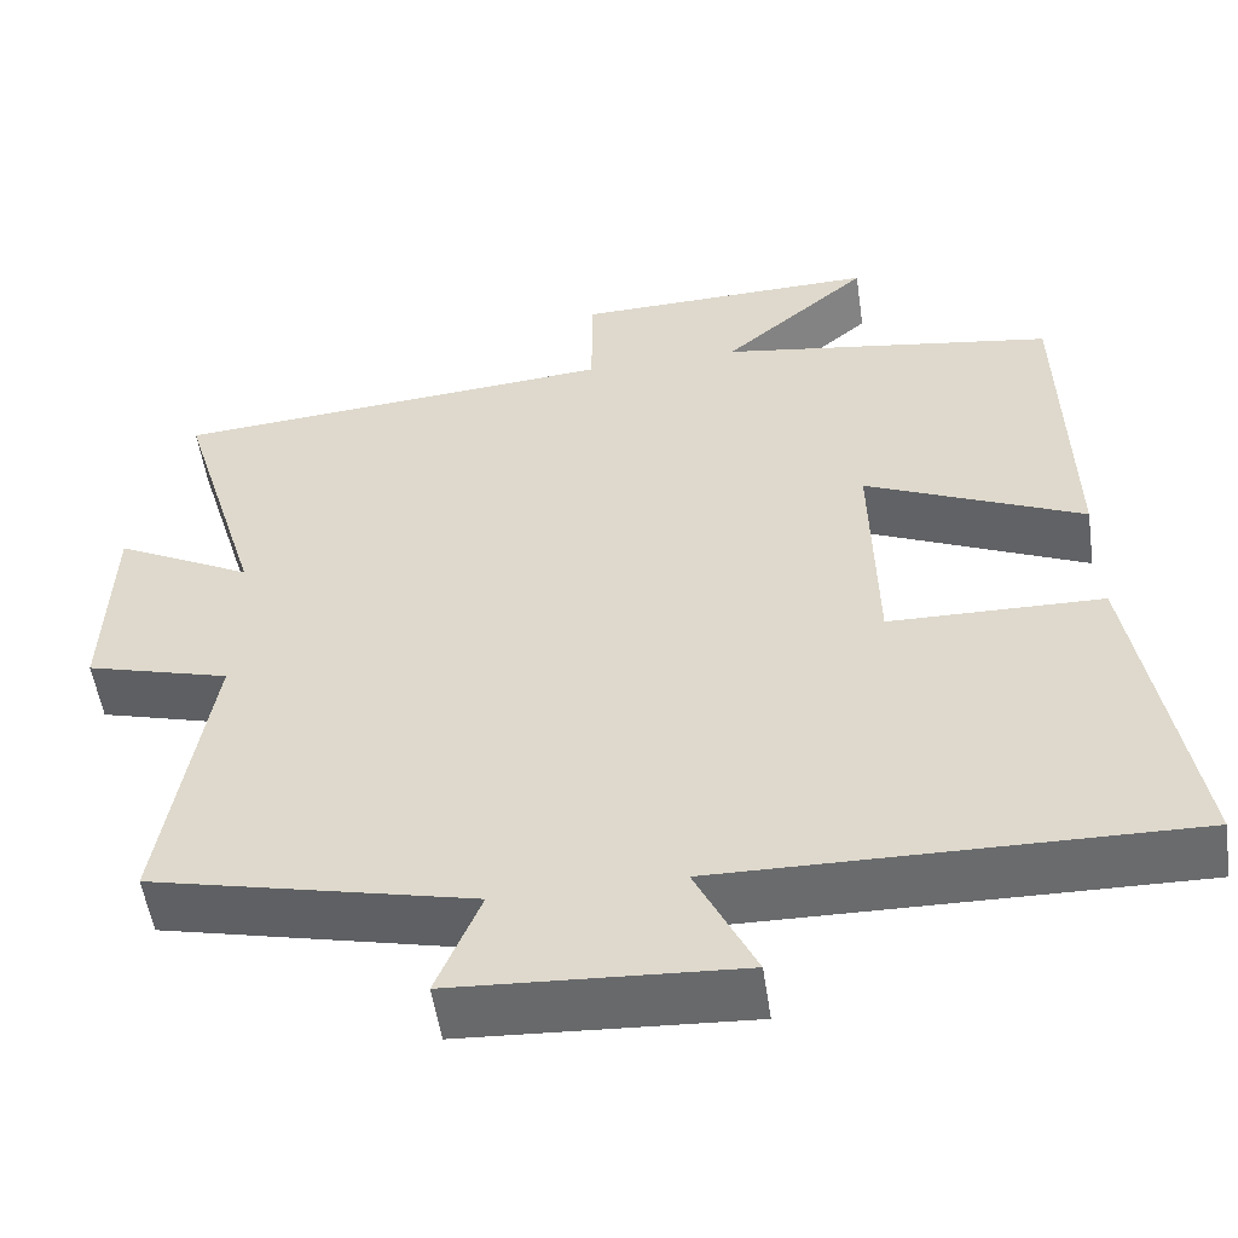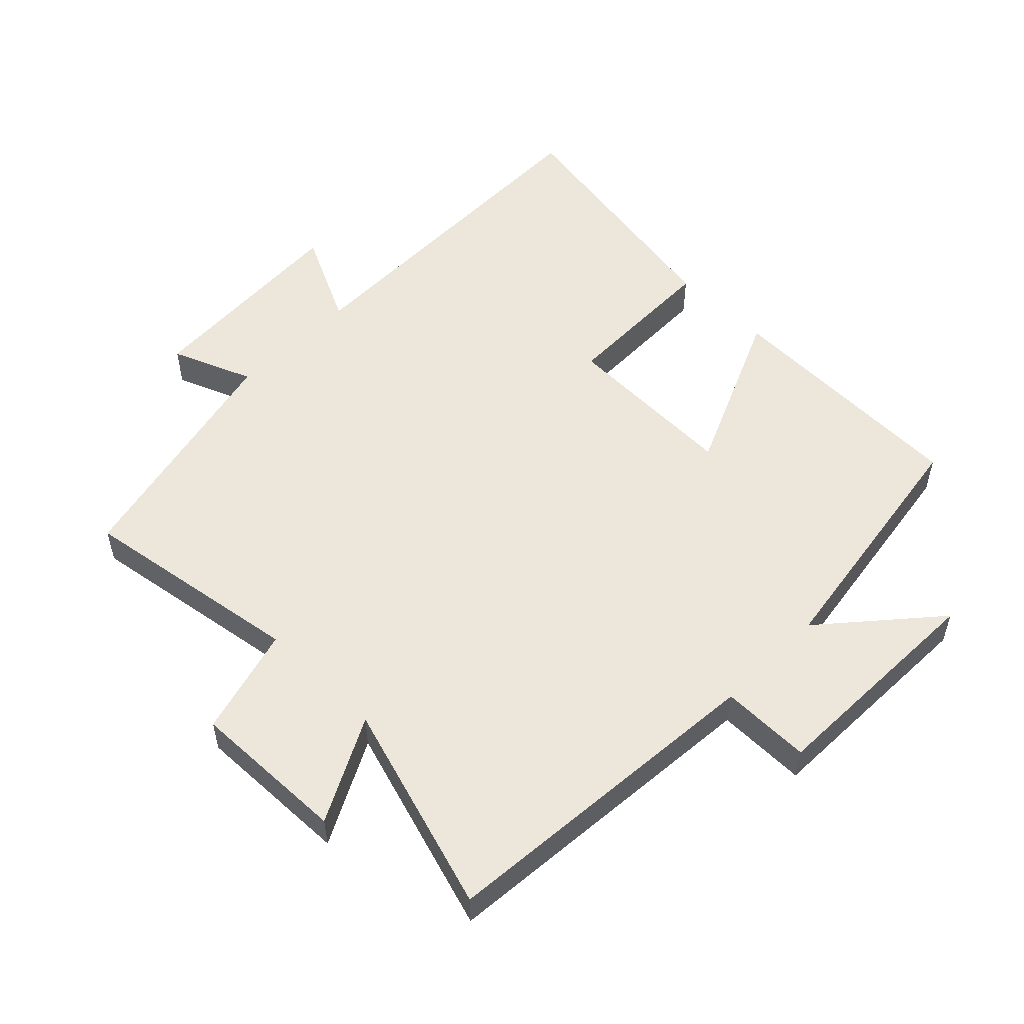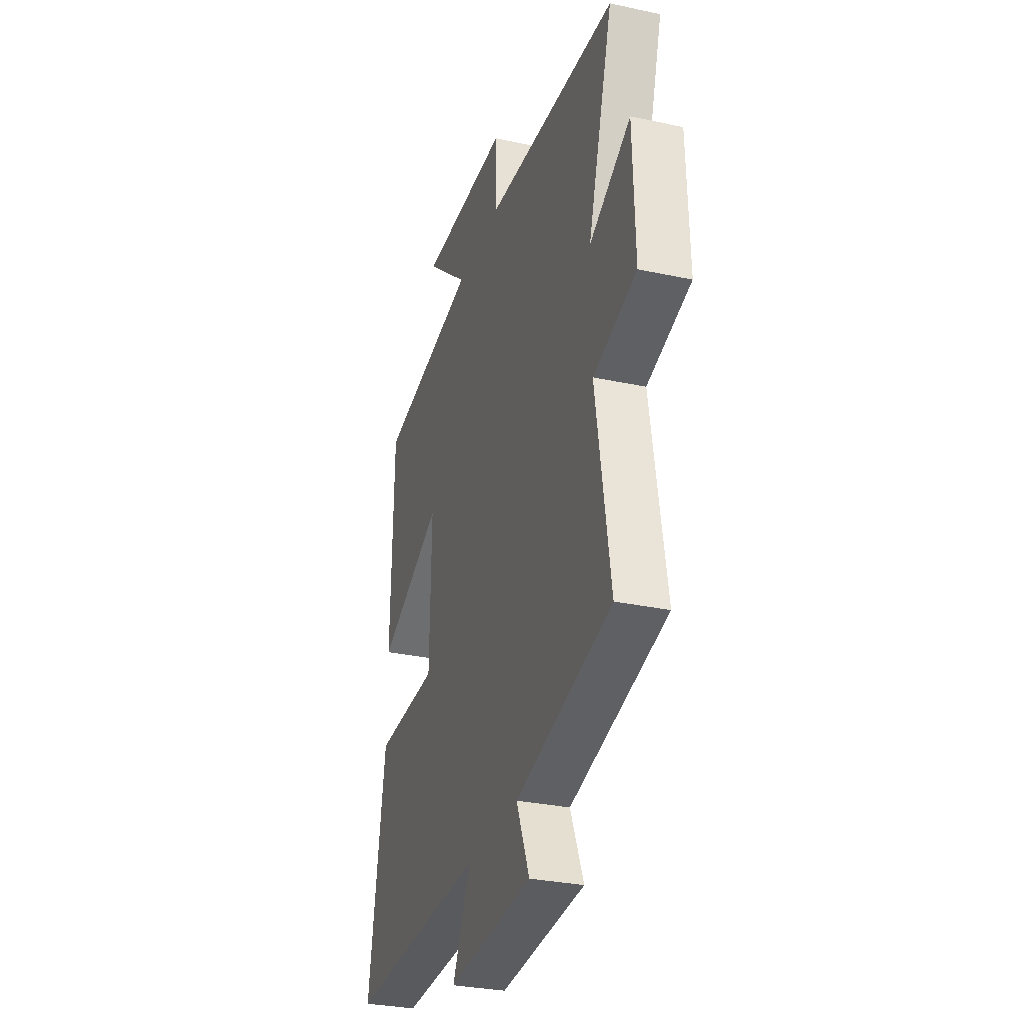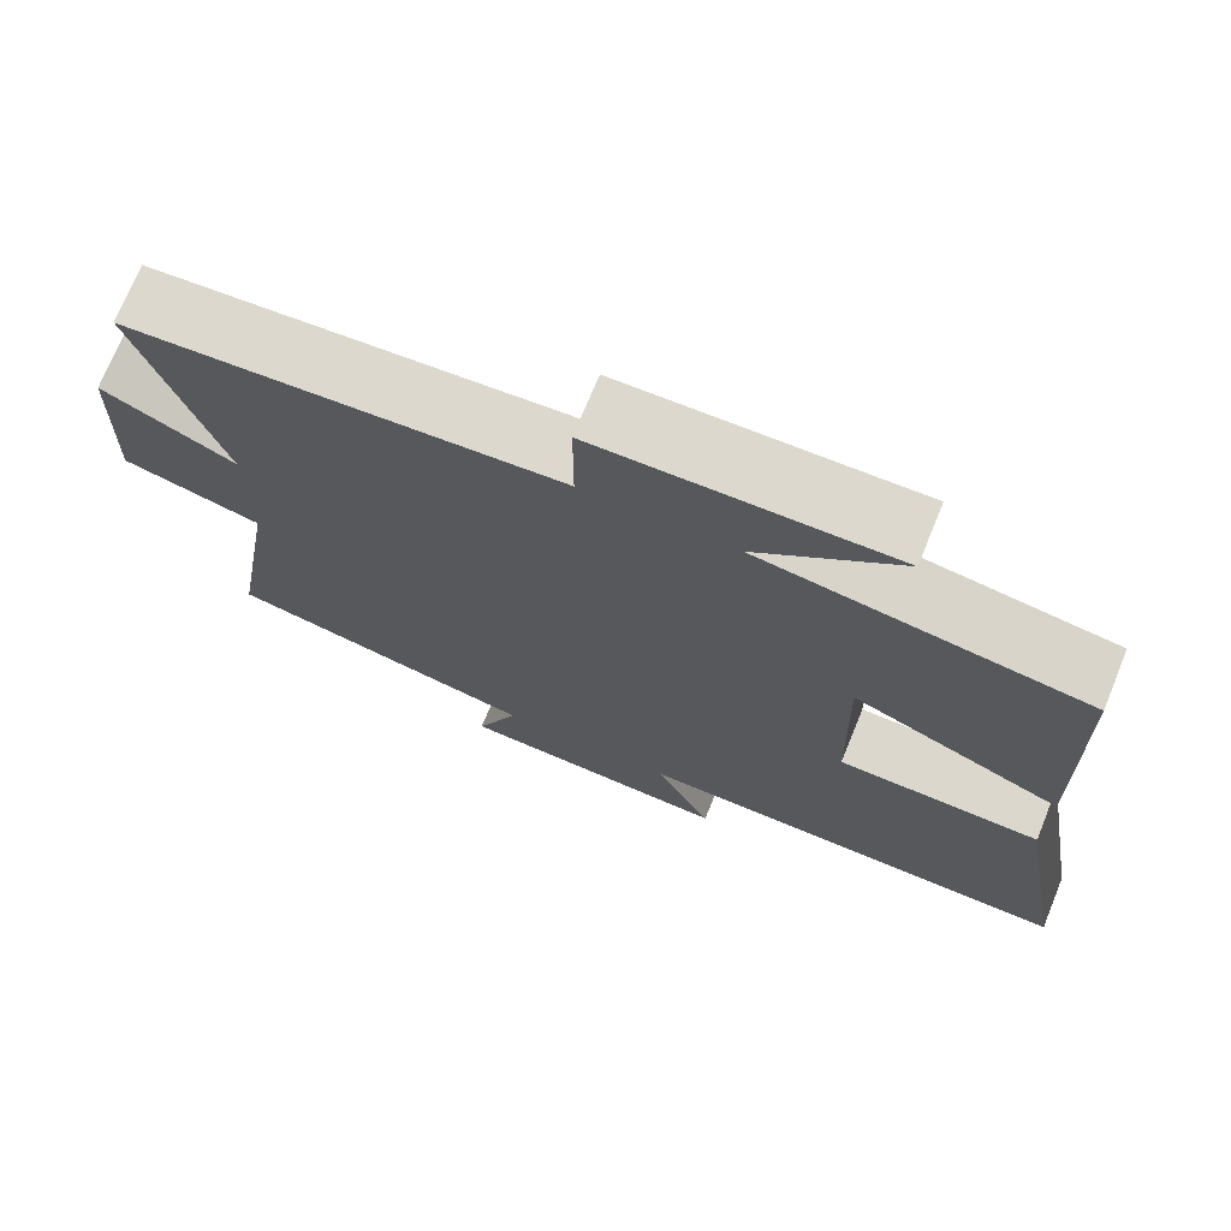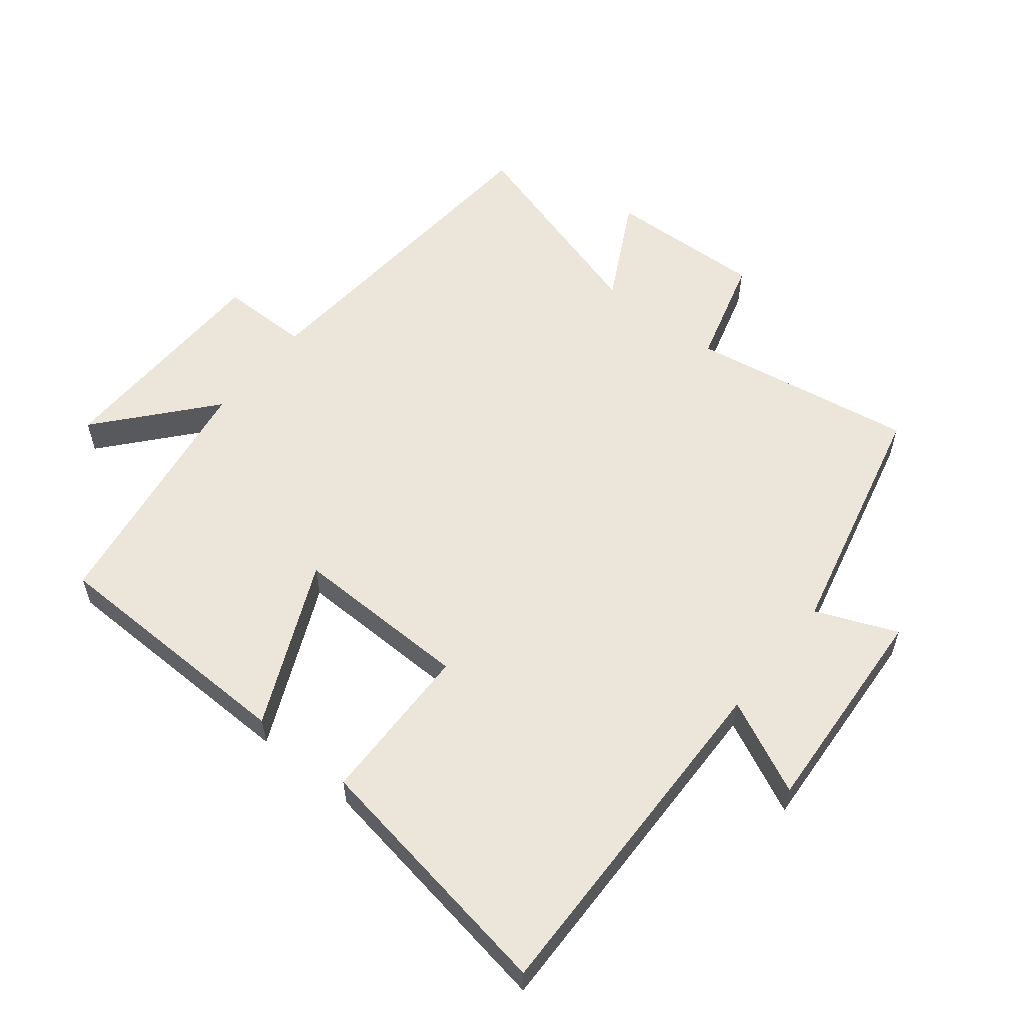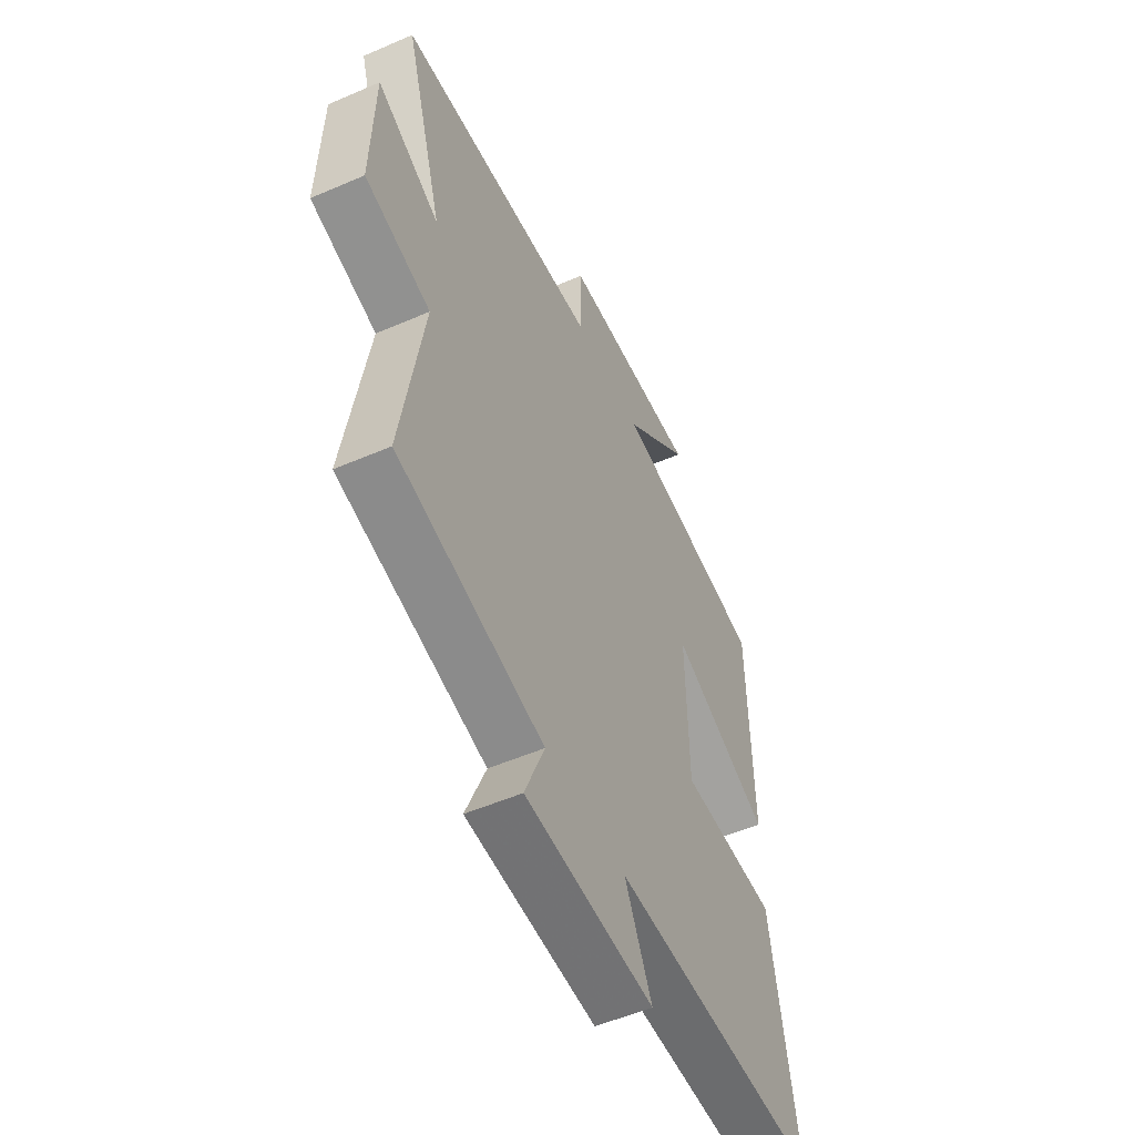
<metadata>
{"format":"obj","ext":"obj","renderer":"f3d","projection":"perspective","resolution":1024,"background":"white","views":[{"elev":-53.5,"azim":8.3,"up":"+Z"},{"elev":53.7,"azim":-45.2,"up":"+Y"},{"elev":-30.8,"azim":-107.2,"up":"+Z"},{"elev":72.6,"azim":22.2,"up":"+Z"},{"elev":57.1,"azim":128.5,"up":"+Y"},{"elev":-52.7,"azim":-65.0,"up":"+Z"}]}
</metadata>
<code>
v 0.491 0.07 0.439
v 0.5 0.07 0.049
v 0.247 0.07 0.162
v 0.253 0.07 -0.11
v 0.5 0.07 -0.115
v 0.566 0.07 -0.51
v 0.027 0.07 -0.5
v 0.096 0.07 -0.644
v -0.234 0.07 -0.624
v -0.183 0.07 -0.5
v -0.556 0.07 -0.412
v -0.5 0.07 -0.068
v -0.667 0.07 -0.021
v -0.659 0.07 0.219
v -0.5 0.07 0.136
v -0.597 0.07 0.459
v -0.081 0.07 0.5
v -0.081 0.07 0.638
v 0.271 0.07 0.646
v 0.101 0.07 0.5
v 0.491 0 0.439
v 0.5 0 0.049
v 0.247 0 0.162
v 0.253 0 -0.11
v 0.5 0 -0.115
v 0.566 0 -0.51
v 0.027 0 -0.5
v 0.096 0 -0.644
v -0.234 0 -0.624
v -0.183 0 -0.5
v -0.556 0 -0.412
v -0.5 0 -0.068
v -0.667 0 -0.021
v -0.659 0 0.219
v -0.5 0 0.136
v -0.597 0 0.459
v -0.081 0 0.5
v -0.081 0 0.638
v 0.271 0 0.646
v 0.101 0 0.5
f 17 18 19 20
f 15 16 17 20
f 15 20 1
f 12 13 14 15
f 12 15 1
f 10 11 12
f 7 8 9 10
f 7 10 12
f 4 5 6 7
f 3 4 7 12
f 1 2 3
f 1 3 12
f 40 39 38 37
f 40 37 36 35
f 21 40 35
f 35 34 33 32
f 21 35 32
f 32 31 30
f 30 29 28 27
f 32 30 27
f 27 26 25 24
f 32 27 24 23
f 23 22 21
f 32 23 21
f 1 21 22 2
f 2 22 23 3
f 3 23 24 4
f 4 24 25 5
f 5 25 26 6
f 6 26 27 7
f 7 27 28 8
f 8 28 29 9
f 9 29 30 10
f 10 30 31 11
f 11 31 32 12
f 12 32 33 13
f 13 33 34 14
f 14 34 35 15
f 15 35 36 16
f 16 36 37 17
f 17 37 38 18
f 18 38 39 19
f 19 39 40 20
f 20 40 21 1

</code>
